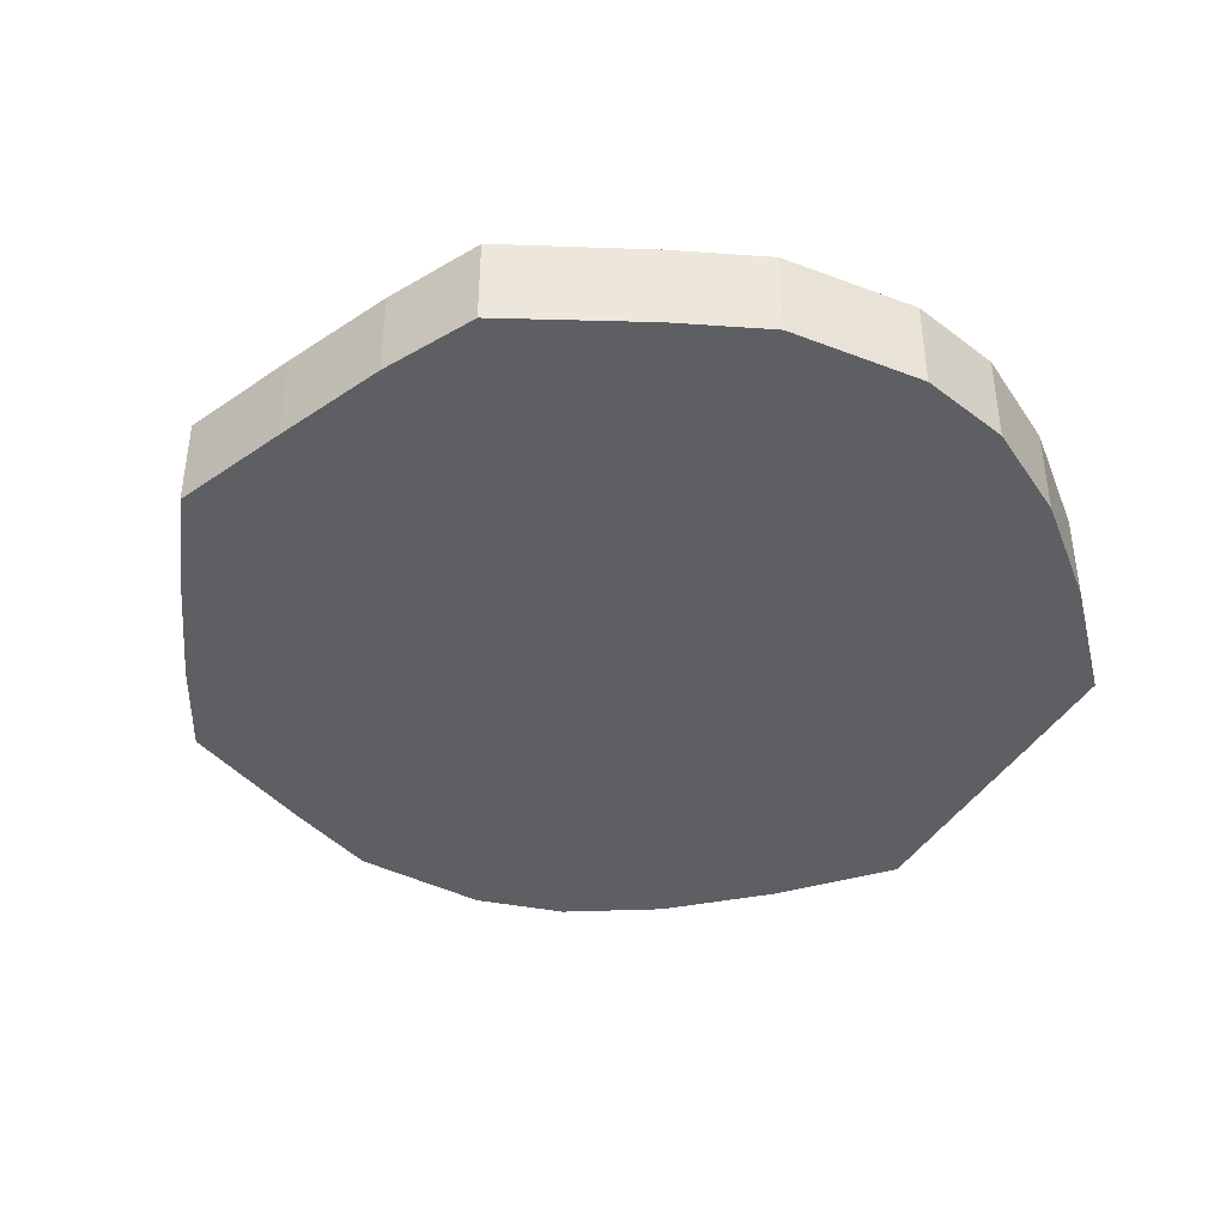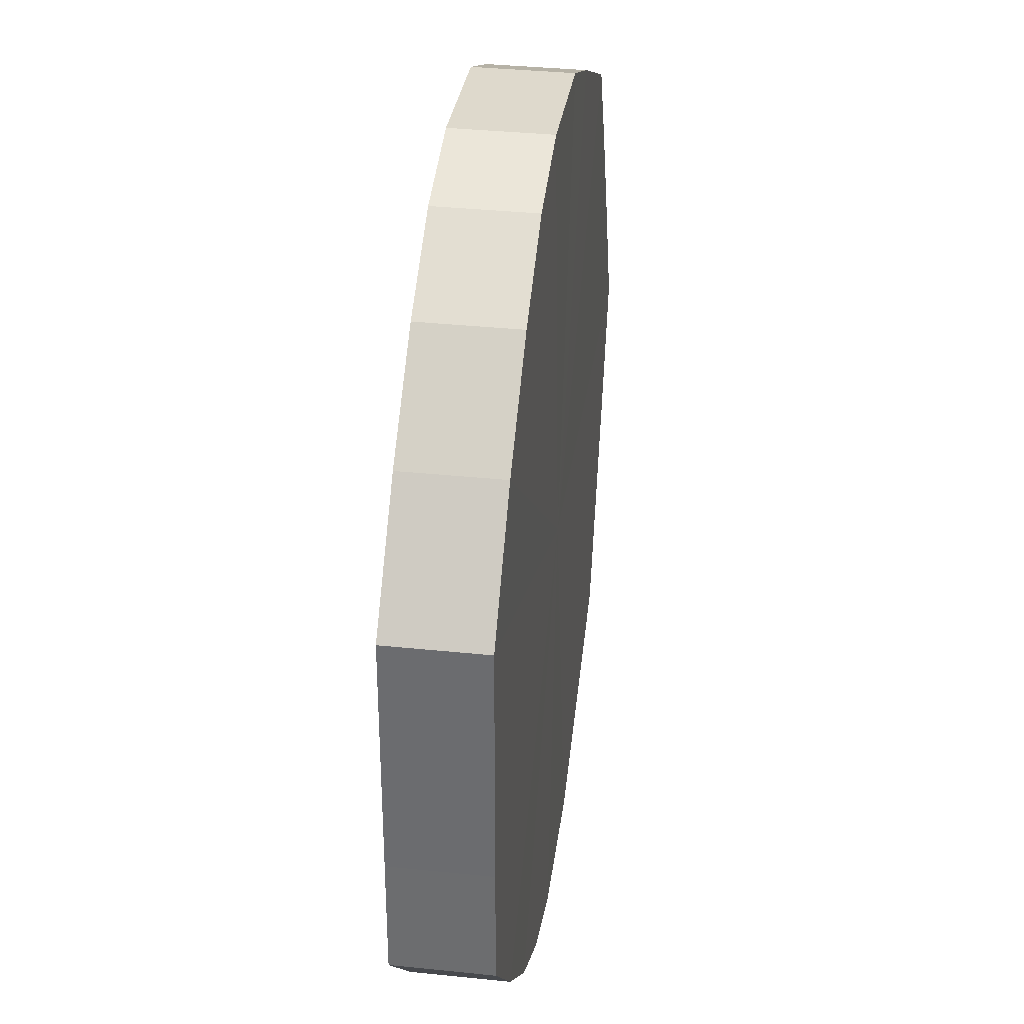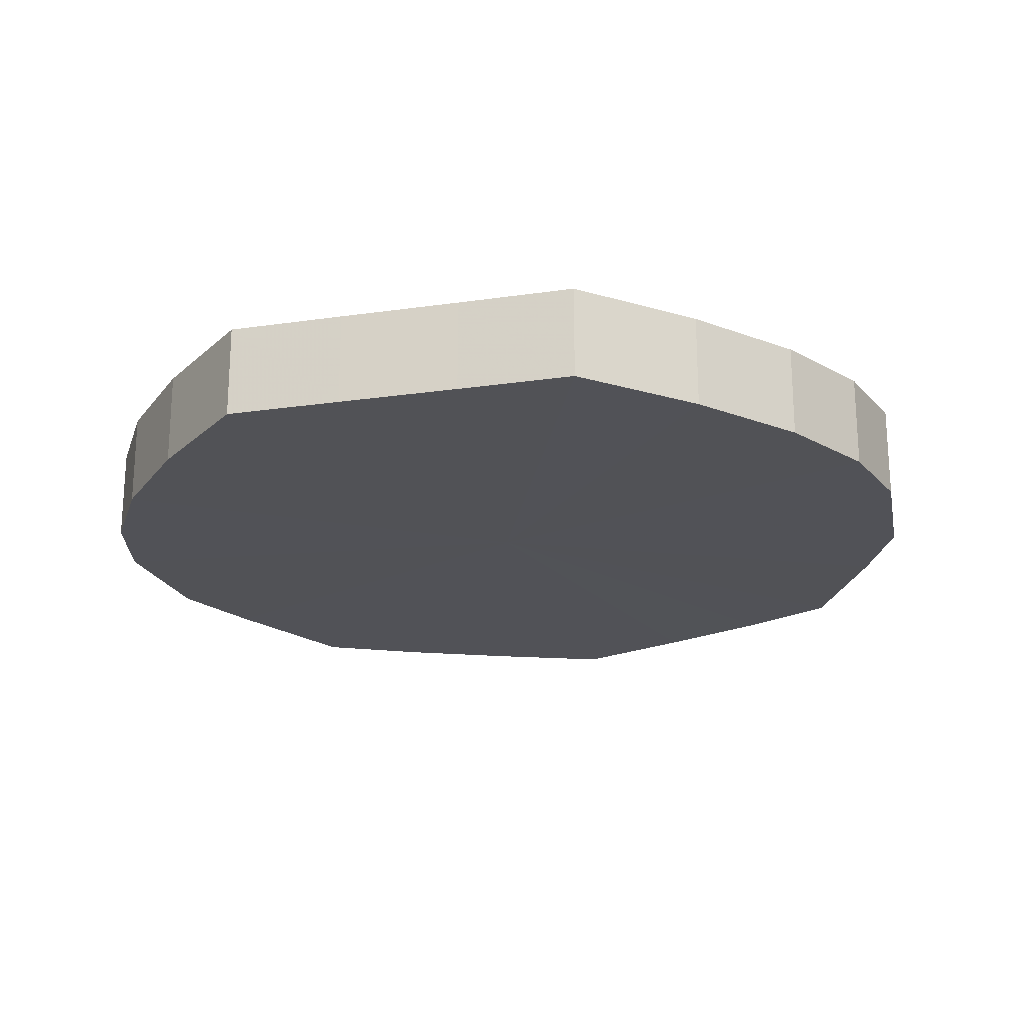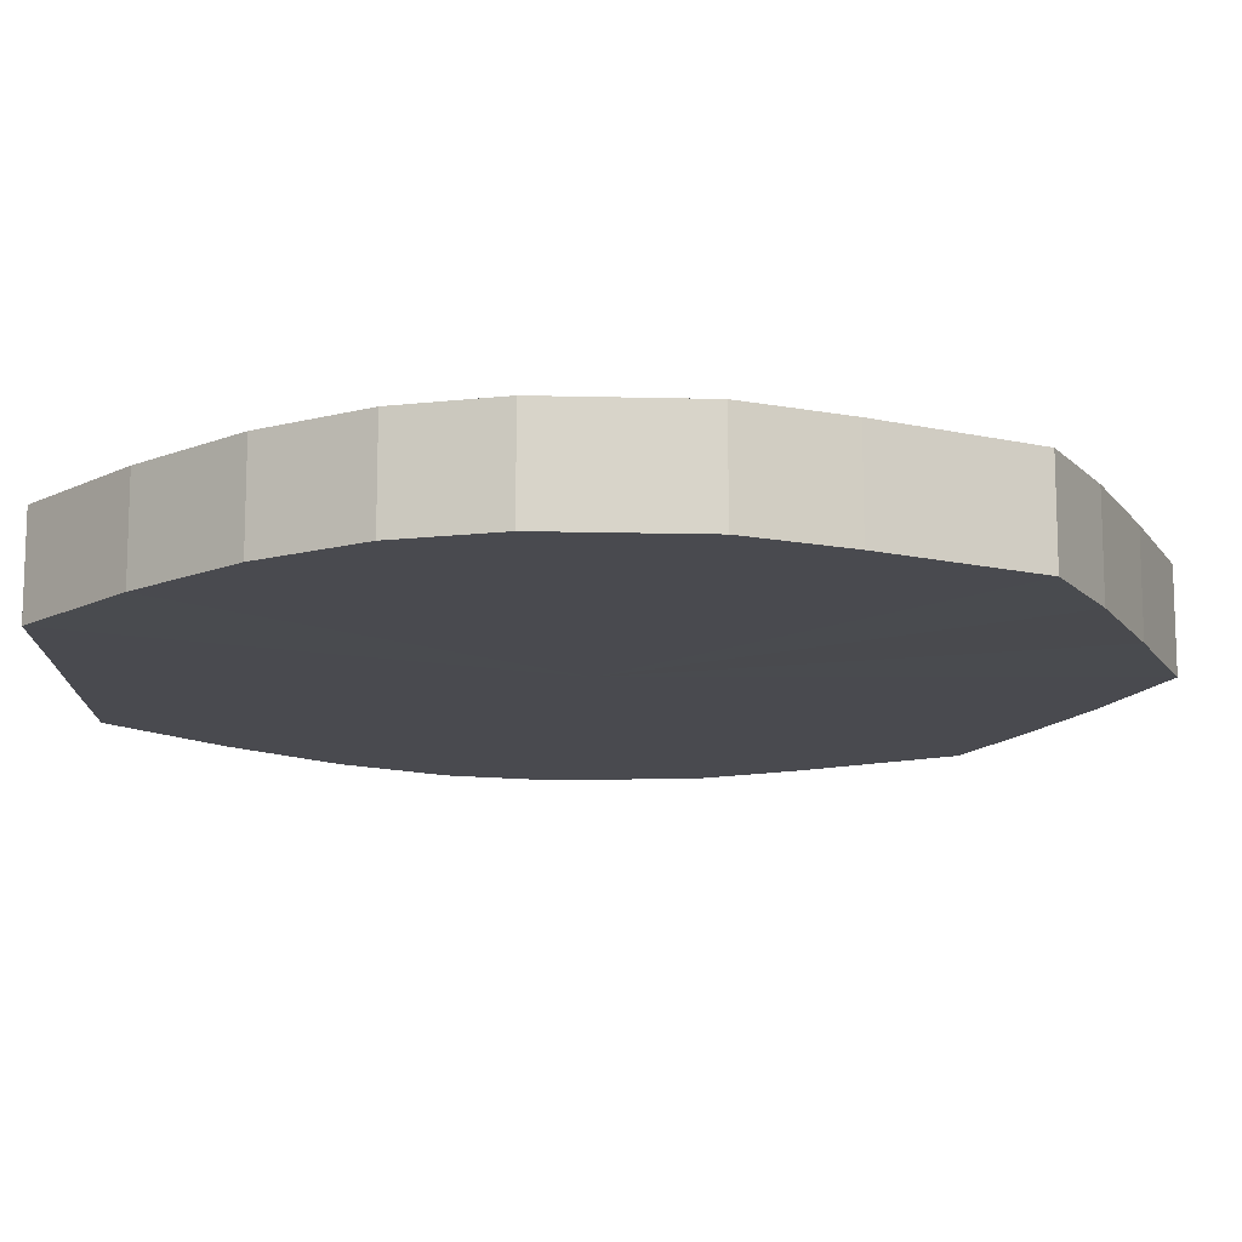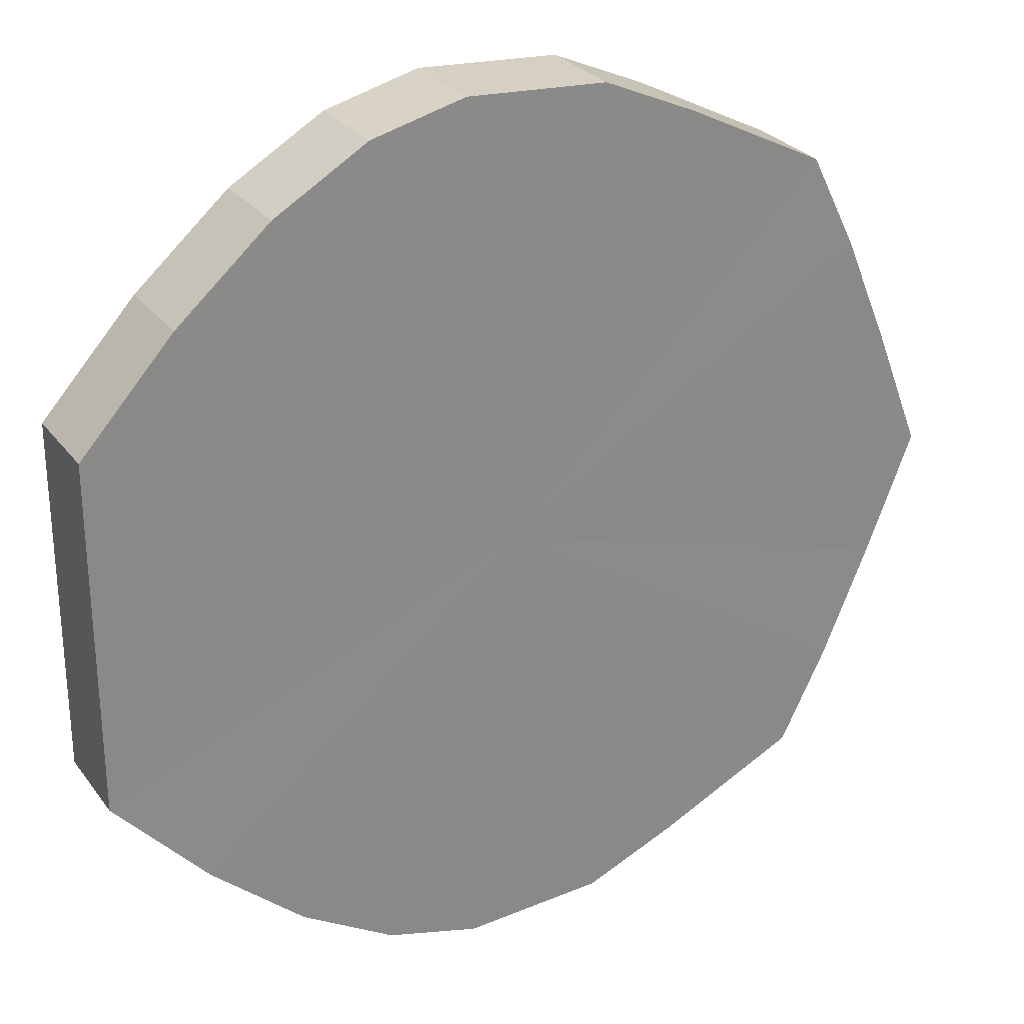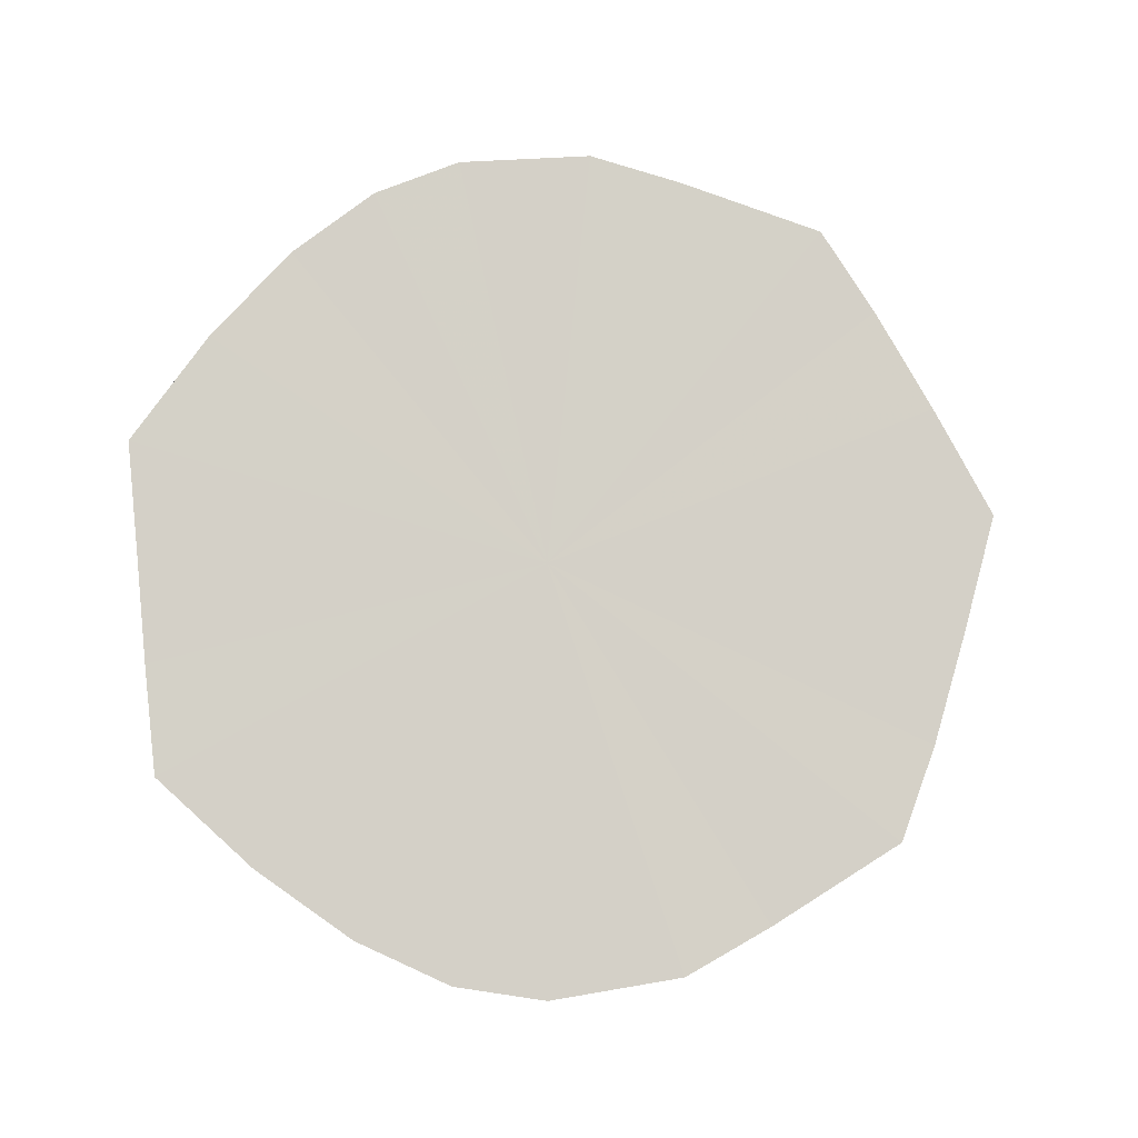
<metadata>
{"format":"obj","ext":"obj","renderer":"f3d","projection":"perspective","resolution":1024,"background":"white","views":[{"elev":-41.2,"azim":151.7,"up":"+Y"},{"elev":35.2,"azim":-82.1,"up":"+Z"},{"elev":-21.4,"azim":-75.5,"up":"+Y"},{"elev":76.4,"azim":-0.0,"up":"+Z"},{"elev":27.4,"azim":-28.5,"up":"+Z"},{"elev":79.9,"azim":-6.2,"up":"+Y"}]}
</metadata>
<code>
o 4399
v 2244 1877 8.15
v 2244 1877 8.176
v 2244 1877 8.15
v 2244 1877 8.199
v 2244 1877 8.176
v 2244 1877 8.124
v 2244 1877 8.124
v 2244 1877 8.219
v 2244 1877 8.199
v 2244 1877 8.101
v 2244 1877 8.101
v 2244 1877 8.234
v 2244 1877 8.219
v 2244 1877 8.081
v 2244 1877 8.081
v 2244 1877 8.243
v 2244 1877 8.234
v 2244 1877 8.066
v 2244 1877 8.066
v 2244 1877 8.245
v 2244 1877 8.243
v 2244 1877 8.057
v 2244 1877 8.057
v 2244 1877 8.24
v 2244 1877 8.245
v 2244 1877 8.055
v 2244 1877 8.055
v 2244 1877 8.228
v 2244 1877 8.24
v 2244 1877 8.06
v 2244 1877 8.06
v 2244 1877 8.21
v 2244 1877 8.228
v 2244 1877 8.072
v 2244 1877 8.072
v 2244 1877 8.188
v 2244 1877 8.21
v 2244 1877 8.09
v 2244 1877 8.09
v 2244 1877 8.163
v 2244 1877 8.188
v 2244 1877 8.112
v 2244 1877 8.112
v 2244 1877 8.137
v 2244 1877 8.163
v 2244 1877 8.137
v 2244 1877 8.15
v 2244 1877 8.176
v 2244 1877 8.176
v 2244 1877 8.199
v 2244 1877 8.199
v 2244 1877 8.124
v 2244 1877 8.15
v 2244 1877 8.101
v 2244 1877 8.124
v 2244 1877 8.219
v 2244 1877 8.219
v 2244 1877 8.081
v 2244 1877 8.101
v 2244 1877 8.066
v 2244 1877 8.081
v 2244 1877 8.234
v 2244 1877 8.234
v 2244 1877 8.057
v 2244 1877 8.066
v 2244 1877 8.055
v 2244 1877 8.057
v 2244 1877 8.243
v 2244 1877 8.243
v 2244 1877 8.06
v 2244 1877 8.055
v 2244 1877 8.072
v 2244 1877 8.06
v 2244 1877 8.245
v 2244 1877 8.245
v 2244 1877 8.09
v 2244 1877 8.072
v 2244 1877 8.112
v 2244 1877 8.09
v 2244 1877 8.24
v 2244 1877 8.24
v 2244 1877 8.137
v 2244 1877 8.112
v 2244 1877 8.163
v 2244 1877 8.137
v 2244 1877 8.228
v 2244 1877 8.228
v 2244 1877 8.188
v 2244 1877 8.163
v 2244 1877 8.21
v 2244 1877 8.188
v 2244 1877 8.21
v 2244 1877 8.15
v 2244 1877 8.176
v 2244 1877 8.15
v 2244 1877 8.199
v 2244 1877 8.124
v 2244 1877 8.219
v 2244 1877 8.101
v 2244 1877 8.234
v 2244 1877 8.081
v 2244 1877 8.243
v 2244 1877 8.066
v 2244 1877 8.245
v 2244 1877 8.057
v 2244 1877 8.24
v 2244 1877 8.055
v 2244 1877 8.228
v 2244 1877 8.06
v 2244 1877 8.21
v 2244 1877 8.072
v 2244 1877 8.188
v 2244 1877 8.09
v 2244 1877 8.163
v 2244 1877 8.112
v 2244 1877 8.137
v 2244 1877 8.15
v 2244 1877 8.15
v 2244 1877 8.176
v 2244 1877 8.124
v 2244 1877 8.199
v 2244 1877 8.101
v 2244 1877 8.219
v 2244 1877 8.081
v 2244 1877 8.234
v 2244 1877 8.066
v 2244 1877 8.243
v 2244 1877 8.057
v 2244 1877 8.245
v 2244 1877 8.055
v 2244 1877 8.24
v 2244 1877 8.06
v 2244 1877 8.228
v 2244 1877 8.072
v 2244 1877 8.21
v 2244 1877 8.09
v 2244 1877 8.188
v 2244 1877 8.112
v 2244 1877 8.163
v 2244 1877 8.137
f 1 2 3
f 2 4 5
f 6 1 7
f 4 8 9
f 10 6 11
f 8 12 13
f 14 10 15
f 12 16 17
f 18 14 19
f 16 20 21
f 22 18 23
f 20 24 25
f 26 22 27
f 24 28 29
f 30 26 31
f 28 32 33
f 34 30 35
f 32 36 37
f 38 34 39
f 36 40 41
f 42 38 43
f 40 44 45
f 44 42 46
f 47 48 49
f 49 50 51
f 52 53 47
f 54 55 52
f 51 56 57
f 58 59 54
f 60 61 58
f 57 62 63
f 64 65 60
f 66 67 64
f 63 68 69
f 70 71 66
f 72 73 70
f 69 74 75
f 76 77 72
f 78 79 76
f 75 80 81
f 82 83 78
f 84 85 82
f 81 86 87
f 88 89 84
f 90 91 88
f 87 92 90
f 93 94 95
f 93 96 94
f 93 95 97
f 93 98 96
f 93 97 99
f 93 100 98
f 93 99 101
f 93 102 100
f 93 101 103
f 93 104 102
f 93 103 105
f 93 106 104
f 93 105 107
f 93 108 106
f 93 107 109
f 93 110 108
f 93 109 111
f 93 112 110
f 93 111 113
f 93 114 112
f 93 113 115
f 93 116 114
f 93 115 116
f 117 118 119
f 117 120 118
f 117 119 121
f 117 122 120
f 117 121 123
f 117 124 122
f 117 123 125
f 117 126 124
f 117 125 127
f 117 128 126
f 117 127 129
f 117 130 128
f 117 129 131
f 117 132 130
f 117 131 133
f 117 134 132
f 117 133 135
f 117 136 134
f 117 135 137
f 117 138 136
f 117 137 139
f 117 140 138
f 117 139 140

</code>
